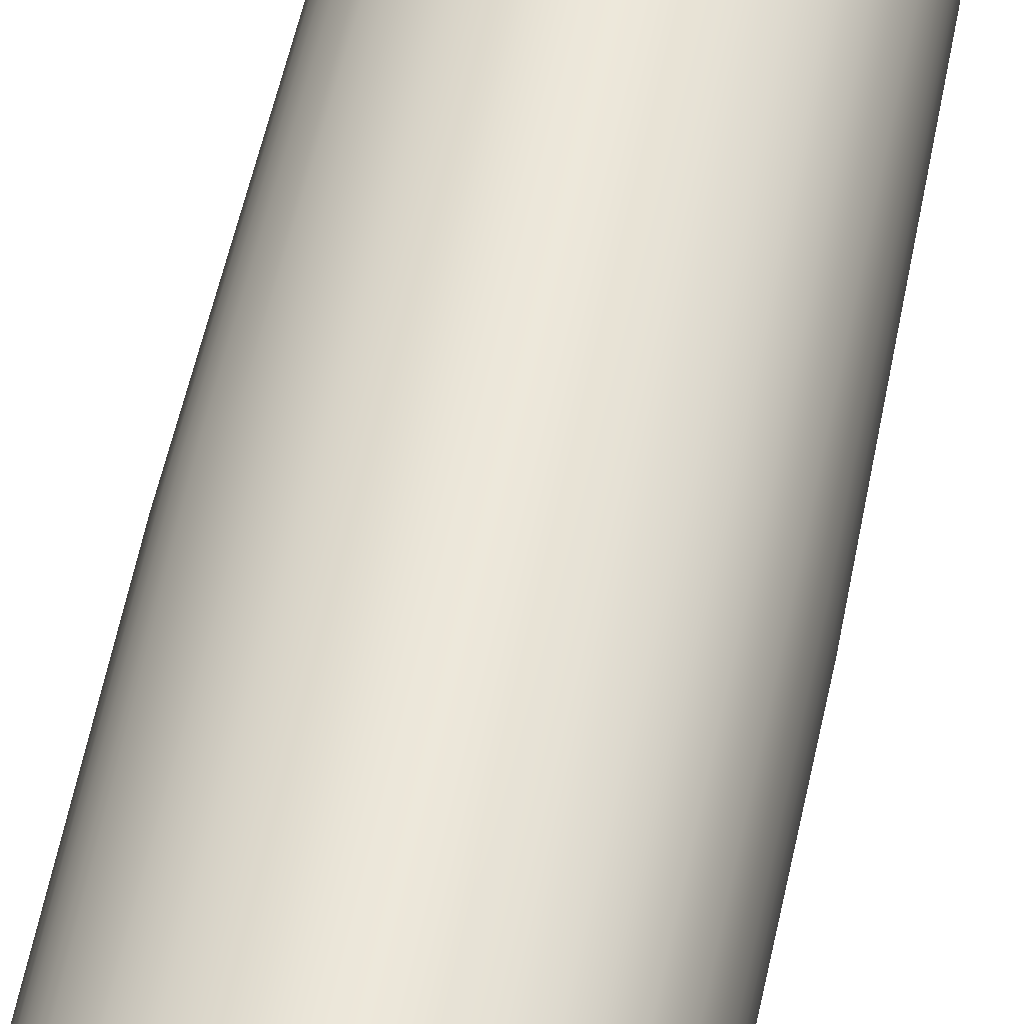
<metadata>
{"format":"obj","ext":"obj","renderer":"f3d","projection":"perspective","resolution":1024,"background":"white","views":[{"elev":52.4,"azim":11.0,"up":"+Z"}]}
</metadata>
<code>
v 0.5268 14.97 1.873
v 0.7307 29.5 -0.8697
v -0.4429 0.2399 1.857
v -1.895 0.9112 -0.538
v 0.8703 24.13 1.499
v 1.486 28.11 -0.07778
v -1.942 14.97 -0.03374
v -0.9882 29.12 0.7994
v 0.06076 27.32 1.769
v 0.718 -0.004456 -0.457
v -0.7336 0.9364 -1.827
v -1.092 -0.003143 0.6708
v 1.423 27.73 0.5686
v 0.01028 29.95 -0.9252
v -1.716 24.13 -0.2512
v -0.7279 29.9 0.3839
v -0.2789 1.561 -1.948
v 0.2019 29.59 0.375
v -1.326 1.095 -1.455
v 1.726 0.8182 0.9447
v -1.266 29.09 -0.2812
v 1.947 14.97 -0.08891
v -0.6825 24.13 -1.591
v -1.183 24.13 1.266
v 0.7619 24.13 -1.555
v -0.4973 27.98 -1.418
v -0.5666 29.86 -0.8092
v -0.2282 14.97 -1.94
v 1.15 0.001938 0.618
v -1.285 28.7 -0.5452
v -1.418 0.733 1.36
v 1.582 0.8027 1.172
v 0.6768 1.146 -1.85
v 0.999 29.26 -0.7347
v 0.6611 29.57 0.8827
v 1.503 0.8195 -1.269
v 0.04247 1.271 1.968
v 1.617 24.13 -0.6244
v 0.1342 14.97 1.943
v -1.897 1.447 0.5325
v 1.463 24.13 0.9229
v 0.0244 29.07 1.217
v -0.3234 24.13 -1.697
v 1.718 24.13 0.2199
v 1.128 27.58 -1.056
v -0.8083 29.61 0.7115
v 0.8333 28.44 1.177
v -1.639 24.13 0.5605
v 1.952 1.076 0.2511
v 0.569 14.97 -1.856
v 0.2816 0.3572 1.91
v -1.357 24.13 -1.075
v 0.2954 0.02794 -1.657
v 0.8696 29.97 -0.2646
v -1.422 28.31 0.3209
v 0.4391 24.13 -1.673
v 1.172 24.13 -1.277
v -1.584 0.694 -1.165
v -0.699 29.41 -0.9811
v 1.899 1.424 -0.5248
v -1.459 24.13 -0.9304
v -0.9877 14.97 1.68
v -0.05288 28.79 -1.376
v -0.836 0.9368 1.782
v 1.73 24.13 -0.0361
v -1.429 24.13 0.9753
v 0.2839 24.13 1.713
v -0.7009 0.02966 -1.567
v -0.6373 26.46 1.704
v -0.7362 26.4 1.43
v 0.2919 28.26 -1.442
v -0.6984 24.13 1.587
v -1.953 1.468 -0.2476
v 0.4586 27.14 1.504
v -1.164 14.97 -1.557
v 0.2324 28.34 1.567
v -0.1844 29.22 1.108
v 1.632 0.2361 -1.025
v 0.5052 28.05 1.415
v -0.5216 27.9 1.463
v -1.321 27.34 -0.8288
v 1.21 24.13 1.239
v -1.575 0.05554 0.8308
v -1.507 27.55 -0.338
v 1.198 0.8823 1.56
v -1.25 29.14 0.2852
v 0.6728 0.07904 1.697
v 0.8273 29.74 0.6201
v 1.706 0.02943 -0.2662
v -0.4122 14.97 1.904
v 1.366 27.2 0.7614
v 0.2316 0.8918 -1.954
v 1.311 27.57 -0.8156
v -0.5643 0.7917 1.886
v 0.9887 29.83 -0.1017
v -0.9599 27.22 1.235
v 0.08377 25.77 1.807
v 0.6122 28.06 -1.361
v -0.3117 26.18 1.854
v -1.538 0.08398 -1.053
v -0.9028 29.87 -0.3693
v -1.547 0.931 1.216
v -0.03049 29.54 0.4134
v -0.8649 24.13 -1.5
v 0.2468 29.65 -0.05204
v 1.396 0.3646 -1.348
v -1.944 0.685 0.2924
v -0.2176 26.05 1.62
v -1.726 24.13 0.1408
v 0.6932 0.9329 1.843
v 1.364 28.82 0.1478
v -0.1291 27.51 -1.541
v 1.302 28.66 0.5182
v -1.016 0.07262 1.485
v 1.023 14.97 -1.649
v -1.711 0.03546 -0.4109
v -0.9475 24.13 1.457
v 1.375 0.1333 -1.29
v -1.702 14.97 -0.9545
v 1.884 0.3222 0.3894
v -1.032 28.47 -0.9988
v 1.749 0.09866 0.5592
v -0.3655 28.81 1.405
v -1 1.882 -1.698
v 1.508 14.97 -1.232
v -1.357 27.6 0.7373
v 1.247 28.81 -0.5699
v -0.9512 29.91 0.04609
v -1.449 0.148 1.189
v 0.4047 27.28 1.779
v -1.559 27.28 -0.08378
v -0.5007 28.72 -1.301
v 0.9029 0.2203 1.673
v -0.3233 29.44 0.8352
v 1.912 0.3312 -0.2374
v 1.046 0.7548 -1.664
v 0.2882 27.1 1.563
v -0.9206 14.97 -1.72
v 1.074 27.5 1.118
v -0.1588 27.23 1.739
v -0.3527 1.482 1.936
v 1.581 0.2405 1.072
v -0.0759 26.27 1.643
v -1.793 0.6984 0.8098
v 0.06764 24.13 1.738
v 1.543 27.27 -0.2335
v -0.2041 28.91 1.327
v 1.684 24.13 -0.402
v 0.849 29.93 0.08953
v -0.4817 26.16 1.824
v 0.1958 24.13 -1.721
v -1.024 0.1876 1.584
v 1.005 28.38 -1.043
v -1.836 0.1673 -0.5578
v 1.41 24.13 -1.01
v -1.146 0.003067 -0.5927
v 1.93 14.97 0.2177
v -0.3532 26.85 1.869
v 0.1202 0.2498 -1.922
v 1.954 0.9914 -0.2439
v -1.224 0.1512 -1.437
v 1.366 1.334 1.42
v 1.089 0.04027 1.347
v -0.2839 29.28 -1.201
v 0.4581 0.9256 1.913
v -0.6967 27.03 1.42
v -1.465 27.58 0.4832
v -0.434 27.39 1.681
v 1.156 14.97 1.567
v 0.5803 28.7 -1.267
v 1.803 1.422 -0.7908
v 0.8104 27.24 1.339
v -1.764 0.1229 0.6148
v 0.1664 28.81 1.433
v -1.908 0.175 0.05412
v 0.6601 29.77 0.7011
v -1.797 0.7367 -0.8016
v -0.4354 24.13 1.682
v -0.9682 29.68 0.4628
v -0.6654 0.2398 -1.803
v -0.6622 29.84 -0.2716
v 0.06751 0.08128 1.823
v 1.169 29.31 0.35
v -1.085 1.036 1.643
v -0.768 28.78 1.116
v -1.699 24.13 0.3451
v -1.101 29.22 -0.5926
v 0.3082 28.94 -1.3
v 1.368 28.71 -0.255
v 0.5263 29.97 -0.7534
v 0.9938 24.13 -1.421
v 0.2291 29.87 -0.6676
v 1.35 24.13 1.09
v 0.5713 0.2202 -1.825
v -1.941 14.97 0.2587
v 1.2 0.9575 -1.559
v 0.88 29.22 0.8867
v -1.371 28.81 0.08416
v 1.892 14.97 0.4737
v -1.416 28.43 -0.2753
v -0.8012 27.66 -1.314
v -0.1926 29.98 -0.8613
v -1.086 27.6 -1.099
v -1.925 14.97 -0.2908
v -1.161 27.68 1.01
v -0.4858 29.91 -0.6547
v -0.6565 14.97 1.833
v -0.5139 29.79 0.3775
v -0.14 14.97 1.948
v 0.2955 29.31 1.053
v 0.335 14.97 1.914
v 0.03848 29.32 0.8782
v -0.1456 25.78 1.641
v 0.8486 27.98 -1.24
v 0.04028 26.27 1.717
v -1.968 1.031 0.03543
v 1.793 0.1765 -0.6273
v -1.624 14.97 1.068
v 0.7836 28.94 -1.09
v -1.819 14.97 0.7048
v -0.3266 29.62 0.367
v -0.54 26.14 1.596
v 1.037 0.2204 -1.613
v -1.804 14.97 -0.7219
v 0.175 27.72 1.819
v 0.669 24.13 1.602
v 0.03841 28.23 1.613
v 0.3671 14.97 -1.917
v 1.661 14.97 -1.016
v -0.08261 0.08135 -1.856
v 0.3303 0.02234 1.654
v -1.545 14.97 -1.186
v 0.3219 25.82 1.609
v -0.2568 26.52 1.88
v 0.1381 25.61 1.644
v -1.687 1.471 1.018
v -1.185 28.56 0.7806
v -0.09228 29.59 0.06323
v 1.787 14.97 -0.7789
v 1.012 0.02806 -1.398
v -0.1596 27.7 1.667
v 0.1066 27.39 -1.551
v 1.111 29.37 -0.4436
v 0.3805 27.46 -1.504
v 1.9 0.9895 0.5159
v -1.219 24.13 -1.235
v -1.199 14.97 1.541
v -0.5142 14.97 -1.872
v 0.9322 0.5375 1.713
v -0.9753 28.3 1.085
v 0.1451 27.4 1.844
v -0.4805 0.07396 1.743
v 0.3089 27.18 1.8
v 1.103 29.08 0.6917
v -0.1626 24.13 1.731
v -0.6159 26.84 1.707
v -1.533 27.49 0.2319
v 1.534 14.97 1.206
v 1.509 27.44 0.3645
v 1.557 27.33 -0.03591
v 0.2309 26.46 1.592
v 0.6312 29.87 -0.409
v 1.273 0.3974 1.466
v -0.487 0.7583 -1.905
v 1.198 28.47 0.7938
v -1.39 14.97 -1.371
v -1.877 14.97 -0.5132
v -0.8151 28.37 -1.202
v 0.8704 29.91 0.3653
v 1.202 14.97 -1.535
v 0.5452 27.41 1.456
v 1.524 24.13 -0.8178
v 0.5294 29.31 -1.096
v -0.7657 0.1026 -1.692
v 1.518 0.04092 0.7902
v 1.967 0.7602 0.03809
v -0.0719 26.55 1.701
v -0.5557 29.57 0.863
v 1.815 1.182 0.7612
v 0.08626 14.97 -1.943
v -0.2568 28.26 -1.442
v 0.8046 14.97 -1.775
v 0.264 29.5 0.6436
v 0.4739 29.72 0.3666
v 0.5102 0.08206 -1.773
v 1.644 14.97 1.036
v 0.9502 14.97 1.692
v -0.729 14.97 -1.8
v -1.146 29.16 0.5462
v 0.7779 14.97 1.788
v 0.7739 29.92 -0.5364
v 1.368 14.97 -1.389
v 1.465 28.18 0.2162
v 1.914 14.97 -0.3449
v 0.4517 0.7715 -1.914
v -1.176 0.9726 -1.576
v 0.2805 29.43 -1.133
v -0.01508 1.452 -1.97
v 1.816 14.97 0.702
v -1.434 27.65 -0.5547
v 1.366 28.16 -0.5741
v -0.7375 29.23 0.9895
v -0.713 0.0257 1.464
v 1.121 29.58 0.02676
v 1.857 0.5057 -0.608
v 1.06 24.13 1.372
v -1.492 28.1 0.007874
v -0.7212 29.95 -0.5648
v 1.432 27.16 -0.634
v 1.686 24.13 0.3927
v 1.2 28.33 -0.8255
v 1.492 27.35 -0.4432
v -0.7768 29.98 -0.3623
v 0.3348 29.02 1.302
v -1.569 0.2296 -1.114
v 1.213 0.1283 1.429
v -0.4366 29.73 -0.08887
v 0.9672 26.98 -1.245
v -1.248 28.18 -0.791
v -0.8333 0.3623 1.732
v -1.023 24.13 -1.393
v -0.4004 26.43 1.894
v 1.805 0.4378 0.7033
v 0.8778 1.499 -1.761
v 0.3259 27.53 1.837
v 1.007 28.56 1.004
v -1.795 0.0443 0.004837
v 0.01745 29.7 -0.2486
v -0.3165 0.2434 -1.888
v 1.608 1.389 -1.135
v -0.03571 0.1947 1.895
v -1.736 14.97 0.8726
v -0.8641 29.52 -0.7242
v 0.03924 28.23 -1.469
v 1.357 14.97 1.399
v -1.179 0.04199 -1.34
v -1.563 0.2961 1.119
v -1.309 24.13 1.132
v -0.3192 27.44 1.712
v 0.2625 0.9222 1.95
v 0.03567 0 -1.109
v -0.4133 29.84 -0.562
v -0.01328 27.05 1.725
v 0.4571 24.13 1.671
v 0.2776 29.91 -0.9004
v -1.679 24.13 -0.4222
v 1.51 0.06197 -1.047
v 1.338 1.614 -1.444
v 0.6002 27.33 -1.436
v 1.031 0.08331 -1.52
v -1.3 1.49 1.478
v 1.722 0.8407 -0.9518
v 0.4077 29.97 -0.7563
v 0.2334 28 1.737
v -1.493 1.657 -1.283
v 1.266 29.14 -0.2189
v 0.6568 29.83 -0.03684
v -1.733 24.13 -0.03607
v -0.8272 28.04 1.248
v 0.4198 29.82 -0.3857
v 0.1462 26.34 1.677
v 0.5427 29.75 0.635
v 1.608 24.13 0.6554
v 1.74 14.97 0.8763
v -1.328 28.52 0.5255
v 1.814 0.08783 -0.1521
v 0.1892 29.12 1.271
v 0.7564 0.5322 -1.795
v -0.3173 26.12 1.665
v -0.6281 26.09 1.498
v -0.7944 28.96 -1.069
v -1.55 24.13 0.7568
v 0.03788 29.32 -1.213
v 1.029 28.86 -0.8883
v -0.513 26.67 1.863
v -0.3357 27.49 -1.511
v -1.584 24.13 -0.6564
v -0.5723 27.15 -1.461
v -1.215 29.31 -0.09796
v 1.063 1.528 1.659
v -0.05561 25.6 1.65
v 0.9002 1.379 1.75
v 0.7452 29.07 1.066
v -0.946 29.12 -0.8711
v -1.271 0.2861 1.426
v 0.5873 0.2726 1.831
v -1.14 28.78 -0.763
v 1.867 14.97 -0.535
v 1.251 27.67 0.8945
v -1.285 0.3949 -1.455
v -0.1593 1.6 1.963
v -1.691 1.361 -1.007
v -0.1155 0.5851 1.954
v -1.024 0.6136 -1.666
v -0.1745 29.45 0.6873
v -1.033 0.2797 -1.618
v 1.706 0.06496 -0.6041
v 0.7838 27.31 -1.347
v 0.7401 29.97 -0.4211
v -1.415 14.97 1.329
v 1.904 0.226 -0.02232
v 1.526 0.08624 0.9896
v 0.09552 27.2 1.696
v -0.2324 29.59 0.2132
v 0.001109 28.78 1.383
v 1.281 24.13 -1.165
v -0.103 29.03 1.282
v -0.6885 29.84 0.08956
v -0.8184 29.94 -0.06687
v -1.877 14.97 0.4769
v -0.8303 29.92 0.366
v -1.946 0.5686 -0.2035
v 1.457 28.03 -0.3415
v -0.5786 29.36 1.032
v -0.4475 26.02 1.568
v -0.3197 29.29 1.168
v -0.831 14.97 1.757
v -0.4162 29.36 1.066
v 0.6805 29.9 0.4726
v -0.004787 24.13 -1.73
v 0.37 0.1559 1.842
v -0.1651 0.6136 -1.95
v -1.852 0.2479 0.4963
v -1.741 0.2313 0.7851
v -1.115 0.5002 1.587
v 1.553 27.26 0.1546
v -0.5326 24.13 -1.635
v 1.703 24.13 -0.251
v 0.5901 24.13 -1.618
v -0.1456 24.13 -1.716
v -0.7879 26.59 1.385
v -0.7542 26.21 1.433
v -0.6316 25.99 1.502
v -0.4469 25.93 1.573
v -0.1468 25.66 1.647
v -0.04965 25.53 1.654
v 0.1347 25.54 1.649
v 0.3234 25.74 1.613
v 0.3647 25.94 1.601
v 0.01444 27.3 1.763
v 0.08264 27.15 1.7
v 0.2846 27.06 1.565
v 0.4773 27.12 1.496
v 0.5713 27.39 1.445
v 0.4678 25.72 1.578
v 0.6895 25.68 1.492
v 0.4338 25.97 1.576
v 0.09327 29.56 0.05827
v 0.003605 29.55 0.01431
v -0.07955 29.55 0.06971
v -0.07305 29.56 0.1691
v 0.01661 29.57 0.2131
v 0.09977 29.56 0.1576
v -0.0105 31.08 -0.2328
v -0.07351 31.05 -0.259
v -0.1339 31.06 -0.2212
v -0.1313 31.1 -0.1571
v -0.06831 31.12 -0.1309
v -0.007895 31.11 -0.1688
v -0.072 31.09 -0.1983
v -0.1179 30.89 -0.05885
v -0.1222 30.86 -0.1408
v -0.04896 30.85 -0.188
v 0.02865 30.87 -0.1532
v 0.033 30.9 -0.07121
v -0.04027 30.91 -0.02404
v -0.09971 30.64 0.02578
v -0.1053 30.62 -0.06677
v -0.02525 30.61 -0.1192
v 0.0603 30.63 -0.07903
v 0.06585 30.65 0.01351
v -0.01416 30.66 0.06591
v -0.08768 30.36 0.08764
v -0.09397 30.34 -0.01076
v -0.01075 30.34 -0.0659
v 0.07876 30.35 -0.02264
v 0.08505 30.36 0.07576
v 0.00183 30.37 0.1309
v -0.0797 30.03 0.1274
v -0.0862 30.02 0.02801
v -0.003041 30.01 -0.0274
v 0.08662 30.02 0.01656
v 0.09312 30.03 0.1159
v 0.009965 30.03 0.1713
g candle1
f 109 195 186
f 231 303 12 29
f 226 344 1 290
f 60 171 239 388
f 394 11 180 396
f 10 29 156 341
f 105 360 192
f 270 191 57 292
f 44 426 259 310
f 34 374 219 2
f 4 73 204 267
f 100 336 116 154
f 101 379 128
f 193 82 335 258
f 122 275 89 366
f 351 184 62 247
f 211 39 37 340
f 317 208 221 404
f 184 64 417 62
f 341 156 68 53
f 348 196 270 292
f 104 138 75 321
f 151 228 280 420
f 186 195 410 48
f 431 70 166
f 195 107 40 410
f 193 389 139 82
f 47 383 314 79
f 2 190 291 34
f 267 204 15 346
f 246 321 75 266
f 365 86 198 55
f 8 46 179 289
f 417 72 117 62
f 39 211 67 145
f 295 92 280 228
f 210 362 283
f 134 221 208
f 19 355 232 266
f 336 100 161
f 20 279 364 286
f 276 160 22 157
f 109 257 131 358
f 224 267 346 377
f 65 44 157 22
f 49 276 157 199
f 66 218 400 338
f 236 102 218 332
f 27 59 384 333
f 164 14 373 63
f 232 119 61 52
f 398 318 191 25
f 242 151 420 112
f 203 201 321 246
f 27 202 14 164
f 342 328 192 202
f 28 248 43 430
f 142 32 263 316
f 101 187 21 379
f 385 31 337 129
f 144 236 332 220
f 5 287 169 306
f 380 85 169 287
f 388 239 38 148
f 422 298 92 159
f 6 189 111 293
f 326 254 197 383
f 269 183 304 95
f 284 419 149 357
f 223 106 118 350
f 94 141 90 207
f 331 51 393
f 301 312 309 93
f 90 209 255 178
f 83 12 303 114
f 286 364 363 41
f 310 199 157 44
f 77 395 416
f 23 427 288
f 288 427 43 248
f 91 41 363 13
f 57 191 318 45
f 38 309 312 148
f 123 241 147
f 359 80 185 250
f 74 443 444 271
f 66 338 205 126
f 276 120 401 135
f 25 282 50 429
f 324 33 50 282
f 87 421 182 231
f 377 300 81 61
f 350 285 223
f 33 295 228 50
f 111 356 304 183
f 36 125 330
f 229 125 155 272
f 289 365 237 8
f 349 429 56 244
f 85 162 335 169
f 258 32 20 286
f 272 155 93
f 258 335 162 32
f 315 58 390 161
f 119 392 177 224
f 201 268 132 26
f 63 281 132 164
f 89 29 10 240
f 52 61 81
f 31 351 247 400
f 24 400 247 117
f 273 297 345 190
f 214 98 170
f 65 22 294 428
f 160 294 22
f 417 64 94 207
f 114 152 129 83
f 426 44 65 260
f 372 66 126
f 332 372 48 220
f 403 441 442 137
f 396 180 274 161
f 274 180 230 68
f 234 277 140 158
f 166 80 359 96
f 216 195 7
f 166 256 168 80
f 369 143 99
f 71 188 170 98
f 281 63 334 112
f 70 432 433 370
f 70 222 150 69
f 154 175 412
f 175 423 107
f 137 253 9 403
f 296 19 266 75
f 79 314 76
f 227 147 241 225
f 110 382 290 1
f 212 210 283 18
f 407 147 227 405
f 78 118 106 36
f 397 347 217
f 130 271 79 325
f 79 271 444
f 339 241 123 168
f 339 158 140 241
f 300 30 319 81
f 384 371 121 387
f 172 5 306 139
f 107 423 144 40
f 144 337 102 236
f 200 30 300 84
f 307 55 198
f 87 133 386 421
f 316 402 142
f 179 46 411 128
f 409 128 411 16
f 163 316 87 231
f 197 254 88
f 35 176 367 314
f 122 366 401
f 401 366 217 135
f 207 90 178
f 389 265 326 139
f 295 194 159 92
f 45 93 155 406
f 301 93 311 127
f 393 94 3 331
f 320 3 94 64
f 54 95 243 291
f 149 269 95 54
f 8 250 185 302
f 126 205 237 365
f 439 233 438
f 177 58 315 154
f 27 333 308
f 317 328 342 181
f 218 102 31 400
f 337 31 102
f 212 18 103
f 317 404 238 328
f 378 23 104 201
f 138 104 23 288
f 103 18 105 238
f 284 357 105 18
f 125 36 348 292
f 17 28 298
f 412 175 107 216
f 73 216 7 204
f 28 280 92 298
f 213 415 434 435
f 15 358 131 84
f 7 358 15 204
f 386 133 249
f 410 220 48
f 265 389 13 113
f 281 26 132
f 293 111 113
f 88 254 183 269
f 231 182 252 303
f 152 252 3 320
f 115 282 25 191
f 156 116 336 68
f 327 12 83 173
f 431 432 70
f 341 53 240 10
f 119 224 377 61
f 122 401 120
f 279 245 299 364
f 387 121 319 30
f 52 81 203 246
f 142 323 20 32
f 278 411 46 414
f 363 299 199 310
f 171 352 229 239
f 239 229 272 38
f 372 126 167 48
f 374 34 127 311
f 356 243 95 304
f 128 379 86 179
f 424 337 144 423
f 354 325 79 76
f 9 251 225
f 307 200 84 131
f 363 310 259 13
f 371 132 268 121
f 59 27 164
f 249 263 85
f 162 85 263 32
f 414 123 416
f 416 123 147 77
f 135 217 305
f 160 60 388 294
f 232 58 392 119
f 58 177 392
f 295 33 368 194
f 11 124 138 288
f 253 137 74 130
f 261 233 439
f 343 140 277 215
f 440 9 225
f 209 391 37
f 340 37 393 51
f 323 142 122 120
f 402 122 142
f 108 213 143
f 235 437 438 233
f 146 260 65 428
f 6 413 189
f 147 407 77
f 360 105 357 262
f 369 99 150 222
f 322 150 99 234
f 244 56 151 242
f 228 151 56 50
f 31 425 184 351
f 219 153 214 170
f 311 93 45 153
f 247 62 117
f 154 412 4 177
f 406 155 125 292
f 116 156 12 327
f 12 156 29
f 375 69 150 322
f 375 168 256 69
f 159 194 285 230
f 53 68 230 285
f 135 305 160 276
f 390 19 296
f 19 390 58 355
f 163 231 29 275
f 89 275 29
f 59 164 132 371
f 110 165 386 249
f 256 166 70 69
f 167 126 365 55
f 55 307 257 167
f 80 168 123
f 306 169 335 82
f 170 188 273 219
f 352 78 36 330
f 78 352 305 217
f 47 172 139 326
f 173 83 129 424
f 405 227 174
f 327 175 154 116
f 173 175 327
f 35 88 176
f 269 149 419
f 224 177 4 267
f 433 434 415 370
f 207 178 72 417
f 180 11 264
f 329 422 159 230
f 144 220 410 40
f 408 181 409 16
f 206 313 181 342
f 331 3 252 182
f 113 111 183 254
f 64 184 425 320
f 80 123 185
f 302 185 123 414
f 257 186 48 167
f 30 21 187 387
f 63 188 71 334
f 189 413 301 127
f 127 243 356 189
f 262 353 192 360
f 353 202 192
f 286 41 193 258
f 389 193 41 91
f 136 368 33 324
f 106 223 136 196
f 36 106 196 348
f 197 88 35 383
f 314 383 35
f 112 430 43 376
f 198 86 379 21
f 30 200 21
f 49 199 299 245
f 200 307 198 21
f 14 202 353 190
f 319 121 203 81
f 268 201 203 121
f 237 205 250 8
f 24 96 205 338
f 202 27 206 342
f 206 27 308 313
f 408 208 317 181
f 208 16 278 134
f 37 39 209
f 209 39 145 255
f 174 367 42 405
f 212 42 367 210
f 395 77 212 103
f 42 212 77 407
f 215 143 213 97
f 381 436 437 235
f 45 214 153
f 233 261 361 97
f 110 1 211 165
f 195 216 107
f 78 217 347 118
f 372 332 218 66
f 221 134 395 404
f 103 238 404 395
f 415 213 108
f 368 136 223 194
f 285 194 223
f 174 227 76 314
f 287 5 226 290
f 354 76 227 225
f 125 229 352 330
f 209 90 141 391
f 246 266 232 52
f 97 381 235 233
f 234 99 143 277
f 105 192 328 238
f 89 240 347 397
f 242 112 334
f 243 127 34 291
f 71 244 242 334
f 244 71 98 349
f 49 245 120 276
f 323 245 279 20
f 11 288 248 264
f 205 96 359 250
f 225 251 325 354
f 9 253 251
f 252 152 114 303
f 325 251 253 130
f 254 326 265 113
f 435 436 381 213
f 293 113 13 259
f 324 282 115 136
f 260 6 293 426
f 6 260 146 413
f 353 262 399 190
f 149 399 262 357
f 263 249 133 316
f 264 422 329 180
f 176 88 269 419
f 136 115 270 196
f 115 191 270
f 74 271 130
f 309 38 272 93
f 2 219 273 190
f 336 161 274 68
f 402 316 163 275
f 143 215 277
f 278 414 418 134
f 376 26 281 112
f 7 195 109 358
f 283 284 18
f 284 283 362 419
f 240 53 285 350
f 289 179 86 365
f 380 287 290 382
f 54 291 190 399
f 426 293 259
f 138 124 296 75
f 124 11 394 296
f 273 188 297
f 188 63 373 297
f 46 8 302 414
f 171 60 305 352
f 160 305 60
f 82 139 306
f 131 257 307
f 101 308 333 187
f 101 128 313 308
f 174 314 367
f 100 154 315 161
f 87 316 133
f 318 398 214 45
f 104 321 201
f 322 234 158 375
f 375 158 339 168
f 323 120 245
f 326 383 47
f 230 180 329
f 182 421 331
f 384 387 187 333
f 129 337 424
f 24 338 400
f 340 165 211
f 165 340 51 386
f 9 440 441 403
f 1 344 67 211
f 345 14 190
f 14 345 297 373
f 346 15 84
f 350 118 347 240
f 98 214 398 349
f 355 58 232
f 111 189 356
f 97 361 215
f 176 362 210 367
f 364 299 363
f 397 217 366 89
f 369 415 108 143
f 370 222 70
f 415 369 222 370
f 371 384 59
f 153 219 374 311
f 26 376 378 201
f 249 85 380 382
f 381 97 213
f 110 249 382
f 129 152 385
f 152 320 425 385
f 389 91 13
f 56 429 50
f 141 94 393 391
f 393 37 391
f 390 296 394 396
f 161 390 396
f 54 399 149
f 275 122 402
f 406 292 57
f 405 42 407
f 208 408 16
f 409 181 313 128
f 411 278 16
f 412 216 73 4
f 312 301 413 146
f 416 395 134 418
f 416 418 414
f 362 176 419
f 51 331 421 386
f 17 298 422 264
f 423 175 173 424
f 385 425 31
f 43 427 378 376
f 406 57 45
f 109 186 257
f 148 428 294 388
f 146 428 148 312
f 25 429 349 398
f 112 420 430
f 28 430 420 280
f 300 377 346 84
f 248 28 17 264
f 23 378 427
f 96 431 166
f 432 24 117
f 433 432 117 72
f 72 178 434 433
f 435 434 178 255
f 255 145 436 435
f 437 436 145
f 438 437 145 67
f 442 443 74 137
f 140 440 225 241
f 441 440 140 343
f 343 215 361 441
f 442 441 361 261
f 172 446 226 5
f 444 443 172
f 79 444 172 47
f 443 445 446 172
f 447 442 261 439
f 445 438 67 344
f 446 445 344 226
f 96 24 432 431
f 445 443 442 447
f 445 447 439 438
f 448 449 481 482
f 449 450 480 481
f 450 451 479 480
f 479 451 452 484
f 452 453 483 484
f 453 448 482 483
f 454 455 460
f 455 456 460
f 456 457 460
f 457 458 460
f 458 459 460
f 459 454 460
f 462 461 457 456
f 463 462 456 455
f 464 463 455 454
f 465 464 454 459
f 466 465 459 458
f 461 466 458 457
f 468 467 461 462
f 469 468 462 463
f 470 469 463 464
f 471 470 464 465
f 472 471 465 466
f 467 472 466 461
f 474 473 467 468
f 475 474 468 469
f 476 475 469 470
f 477 476 470 471
f 478 477 471 472
f 473 478 472 467
f 480 479 473 474
f 481 480 474 475
f 482 481 475 476
f 483 482 476 477
f 484 483 477 478
f 479 484 478 473

</code>
